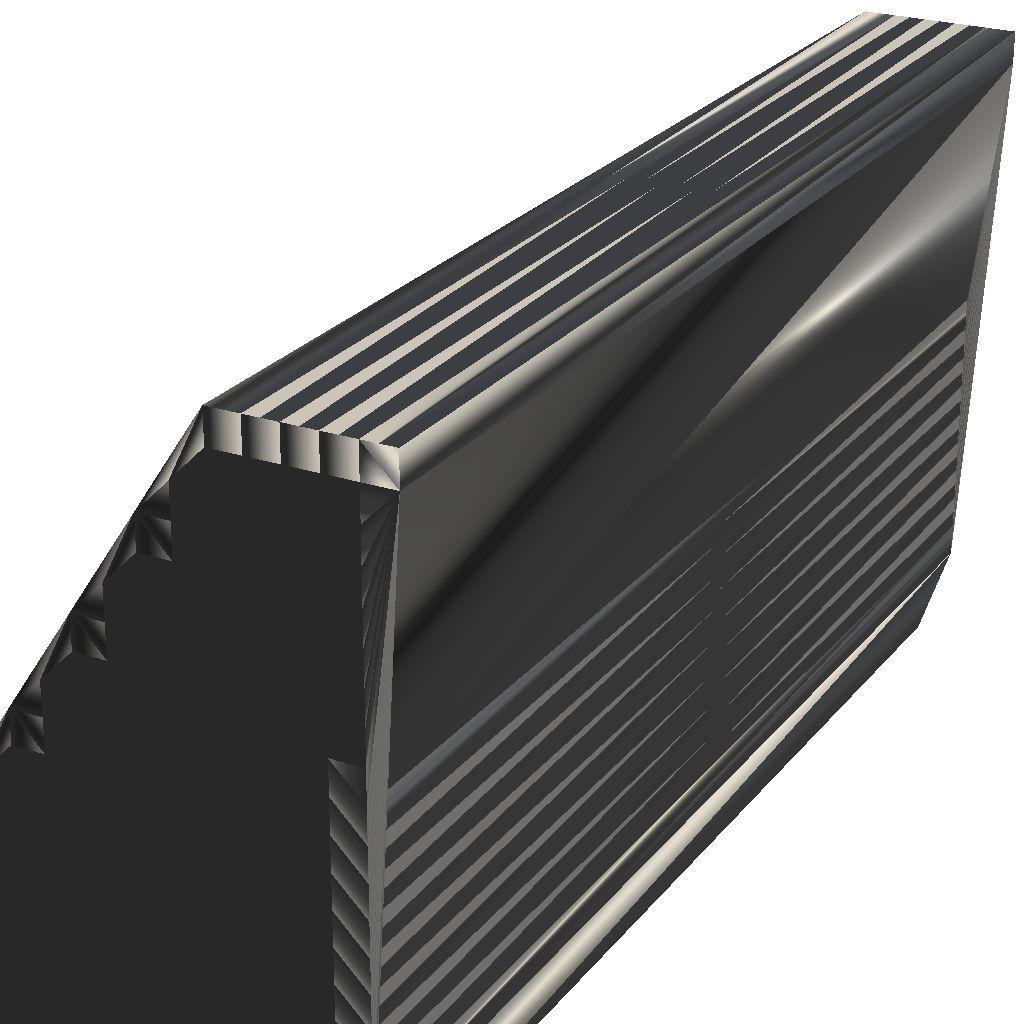
<metadata>
{"format":"obj","ext":"obj","renderer":"f3d","projection":"perspective","resolution":1024,"background":"white","views":[{"elev":24.2,"azim":28.6,"up":"+Y"}]}
</metadata>
<code>
v 74.73 419.6 0
v 75.53 416.4 0
v 75.53 417.2 0
v 75.53 418 0
v 75.53 418.8 0
v 75.53 419.6 0
v 75.53 420.4 0
v 76.33 414.8 0
v 76.33 415.6 0
v 76.33 416.4 0
v 76.33 417.2 0
v 76.33 418 0
v 76.33 418.8 0
v 76.33 419.6 0
v 76.33 420.4 0
v 76.33 421.2 0
v 76.33 422 0
v 77.13 414.8 0
v 77.13 415.6 0
v 77.13 416.4 0
v 77.13 417.2 0
v 77.13 418 0
v 77.13 418.8 0
v 77.13 419.6 0
v 77.13 420.4 0
v 77.13 421.2 0
v 77.13 422 0
v 77.13 422.8 0
v 77.93 414.8 0
v 77.93 415.6 0
v 77.93 416.4 0
v 77.93 417.2 0
v 77.93 418 0
v 77.93 418.8 0
v 77.93 419.6 0
v 77.93 420.4 0
v 77.93 421.2 0
v 77.93 422 0
v 77.93 422.8 0
v 77.93 423.6 0
v 77.93 424.4 0
v 78.73 414.8 0
v 78.73 415.6 0
v 78.73 416.4 0
v 78.73 417.2 0
v 78.73 418 0
v 78.73 418.8 0
v 78.73 419.6 0
v 78.73 420.4 0
v 78.73 421.2 0
v 78.73 422 0
v 78.73 422.8 0
v 78.73 423.6 0
v 78.73 424.4 0
v 78.73 425.2 0
v 79.53 414.8 0
v 79.53 415.6 0
v 79.53 416.4 0
v 79.53 417.2 0
v 79.53 418 0
v 79.53 418.8 0
v 79.53 419.6 0
v 79.53 420.4 0
v 79.53 421.2 0
v 79.53 422 0
v 79.53 422.8 0
v 79.53 423.6 0
v 79.53 424.4 0
v 79.53 425.2 0
v 79.53 426 0
v 79.53 426.8 0
v 80.33 414.8 0
v 80.33 415.6 0
v 80.33 416.4 0
v 80.33 417.2 0
v 80.33 418 0
v 80.33 418.8 0
v 80.33 419.6 0
v 80.33 420.4 0
v 80.33 421.2 0
v 80.33 422 0
v 80.33 422.8 0
v 80.33 423.6 0
v 80.33 424.4 0
v 80.33 425.2 0
v 80.33 426 0
v 80.33 426.8 0
v 80.33 427.6 0
v 81.13 414.8 0
v 81.13 415.6 0
v 81.13 416.4 0
v 81.13 417.2 0
v 81.13 418 0
v 81.13 418.8 0
v 81.13 419.6 0
v 81.13 420.4 0
v 81.13 421.2 0
v 81.13 422 0
v 81.13 422.8 0
v 81.13 423.6 0
v 81.13 424.4 0
v 81.13 425.2 0
v 81.13 426 0
v 81.13 426.8 0
v 81.13 427.6 0
v 81.13 428.4 0
v 81.13 429.2 0
v 81.93 414.8 0
v 81.93 415.6 0
v 81.93 416.4 0
v 81.93 417.2 0
v 81.93 418 0
v 81.93 418.8 0
v 81.93 419.6 0
v 81.93 420.4 0
v 81.93 421.2 0
v 81.93 422 0
v 81.93 422.8 0
v 81.93 423.6 0
v 81.93 424.4 0
v 81.93 425.2 0
v 81.93 426 0
v 81.93 426.8 0
v 81.93 427.6 0
v 81.93 428.4 0
v 81.93 429.2 0
v 81.93 430 0
v 82.73 414.8 0
v 82.73 415.6 0
v 82.73 416.4 0
v 82.73 417.2 0
v 82.73 418 0
v 82.73 418.8 0
v 82.73 419.6 0
v 82.73 420.4 0
v 82.73 421.2 0
v 82.73 422 0
v 82.73 422.8 0
v 82.73 423.6 0
v 82.73 424.4 0
v 82.73 425.2 0
v 82.73 426 0
v 82.73 426.8 0
v 82.73 427.6 0
v 82.73 428.4 0
v 82.73 429.2 0
v 82.73 430 0
v 82.73 430.8 0
v 82.73 431.6 0
v 83.53 414.8 0
v 83.53 415.6 0
v 83.53 416.4 0
v 83.53 417.2 0
v 83.53 418 0
v 83.53 418.8 0
v 83.53 419.6 0
v 83.53 420.4 0
v 83.53 421.2 0
v 83.53 422 0
v 83.53 422.8 0
v 83.53 423.6 0
v 83.53 424.4 0
v 83.53 425.2 0
v 83.53 426 0
v 83.53 426.8 0
v 83.53 427.6 0
v 83.53 428.4 0
v 83.53 429.2 0
v 83.53 430 0
v 83.53 430.8 0
v 83.53 431.6 0
v 84.33 414.8 0
v 84.33 415.6 0
v 84.33 416.4 0
v 84.33 417.2 0
v 84.33 418 0
v 84.33 418.8 0
v 84.33 419.6 0
v 84.33 420.4 0
v 84.33 421.2 0
v 84.33 422 0
v 84.33 422.8 0
v 84.33 423.6 0
v 84.33 424.4 0
v 84.33 425.2 0
v 84.33 426 0
v 84.33 426.8 0
v 84.33 427.6 0
v 84.33 428.4 0
v 84.33 429.2 0
v 84.33 430 0
v 84.33 430.8 0
v 84.33 431.6 0
v 85.13 414.8 0
v 85.13 415.6 0
v 85.13 416.4 0
v 85.13 417.2 0
v 85.13 418 0
v 85.13 418.8 0
v 85.13 419.6 0
v 85.13 420.4 0
v 85.13 421.2 0
v 85.13 422 0
v 85.13 422.8 0
v 85.13 423.6 0
v 85.13 424.4 0
v 85.13 425.2 0
v 85.13 426 0
v 85.13 426.8 0
v 85.13 427.6 0
v 85.13 428.4 0
v 85.13 429.2 0
v 85.13 430 0
v 85.13 430.8 0
v 85.13 431.6 0
v 85.93 417.2 0
v 85.93 418 0
v 85.93 418.8 0
v 85.93 419.6 0
v 85.93 420.4 0
v 85.93 421.2 0
v 85.93 422 0
v 85.93 422.8 0
v 85.93 423.6 0
v 85.93 424.4 0
v 85.93 425.2 0
v 85.93 426 0
v 85.93 426.8 0
v 85.93 427.6 0
v 85.93 428.4 0
v 85.93 429.2 0
v 85.93 430 0
v 85.93 430.8 0
v 85.93 431.6 0
v 86.73 430.8 0
v 86.73 431.6 0
v 74.73 419.6 30
v 75.53 416.4 30
v 75.53 417.2 30
v 75.53 418 30
v 75.53 418.8 30
v 75.53 419.6 30
v 75.53 420.4 30
v 76.33 414.8 30
v 76.33 415.6 30
v 76.33 416.4 30
v 76.33 417.2 30
v 76.33 418 30
v 76.33 418.8 30
v 76.33 419.6 30
v 76.33 420.4 30
v 76.33 421.2 30
v 76.33 422 30
v 77.13 414.8 30
v 77.13 415.6 30
v 77.13 416.4 30
v 77.13 417.2 30
v 77.13 418 30
v 77.13 418.8 30
v 77.13 419.6 30
v 77.13 420.4 30
v 77.13 421.2 30
v 77.13 422 30
v 77.13 422.8 30
v 77.93 414.8 30
v 77.93 415.6 30
v 77.93 416.4 30
v 77.93 417.2 30
v 77.93 418 30
v 77.93 418.8 30
v 77.93 419.6 30
v 77.93 420.4 30
v 77.93 421.2 30
v 77.93 422 30
v 77.93 422.8 30
v 77.93 423.6 30
v 77.93 424.4 30
v 78.73 414.8 30
v 78.73 415.6 30
v 78.73 416.4 30
v 78.73 417.2 30
v 78.73 418 30
v 78.73 418.8 30
v 78.73 419.6 30
v 78.73 420.4 30
v 78.73 421.2 30
v 78.73 422 30
v 78.73 422.8 30
v 78.73 423.6 30
v 78.73 424.4 30
v 78.73 425.2 30
v 79.53 414.8 30
v 79.53 415.6 30
v 79.53 416.4 30
v 79.53 417.2 30
v 79.53 418 30
v 79.53 418.8 30
v 79.53 419.6 30
v 79.53 420.4 30
v 79.53 421.2 30
v 79.53 422 30
v 79.53 422.8 30
v 79.53 423.6 30
v 79.53 424.4 30
v 79.53 425.2 30
v 79.53 426 30
v 79.53 426.8 30
v 80.33 414.8 30
v 80.33 415.6 30
v 80.33 416.4 30
v 80.33 417.2 30
v 80.33 418 30
v 80.33 418.8 30
v 80.33 419.6 30
v 80.33 420.4 30
v 80.33 421.2 30
v 80.33 422 30
v 80.33 422.8 30
v 80.33 423.6 30
v 80.33 424.4 30
v 80.33 425.2 30
v 80.33 426 30
v 80.33 426.8 30
v 80.33 427.6 30
v 81.13 414.8 30
v 81.13 415.6 30
v 81.13 416.4 30
v 81.13 417.2 30
v 81.13 418 30
v 81.13 418.8 30
v 81.13 419.6 30
v 81.13 420.4 30
v 81.13 421.2 30
v 81.13 422 30
v 81.13 422.8 30
v 81.13 423.6 30
v 81.13 424.4 30
v 81.13 425.2 30
v 81.13 426 30
v 81.13 426.8 30
v 81.13 427.6 30
v 81.13 428.4 30
v 81.13 429.2 30
v 81.93 414.8 30
v 81.93 415.6 30
v 81.93 416.4 30
v 81.93 417.2 30
v 81.93 418 30
v 81.93 418.8 30
v 81.93 419.6 30
v 81.93 420.4 30
v 81.93 421.2 30
v 81.93 422 30
v 81.93 422.8 30
v 81.93 423.6 30
v 81.93 424.4 30
v 81.93 425.2 30
v 81.93 426 30
v 81.93 426.8 30
v 81.93 427.6 30
v 81.93 428.4 30
v 81.93 429.2 30
v 81.93 430 30
v 82.73 414.8 30
v 82.73 415.6 30
v 82.73 416.4 30
v 82.73 417.2 30
v 82.73 418 30
v 82.73 418.8 30
v 82.73 419.6 30
v 82.73 420.4 30
v 82.73 421.2 30
v 82.73 422 30
v 82.73 422.8 30
v 82.73 423.6 30
v 82.73 424.4 30
v 82.73 425.2 30
v 82.73 426 30
v 82.73 426.8 30
v 82.73 427.6 30
v 82.73 428.4 30
v 82.73 429.2 30
v 82.73 430 30
v 82.73 430.8 30
v 82.73 431.6 30
v 83.53 414.8 30
v 83.53 415.6 30
v 83.53 416.4 30
v 83.53 417.2 30
v 83.53 418 30
v 83.53 418.8 30
v 83.53 419.6 30
v 83.53 420.4 30
v 83.53 421.2 30
v 83.53 422 30
v 83.53 422.8 30
v 83.53 423.6 30
v 83.53 424.4 30
v 83.53 425.2 30
v 83.53 426 30
v 83.53 426.8 30
v 83.53 427.6 30
v 83.53 428.4 30
v 83.53 429.2 30
v 83.53 430 30
v 83.53 430.8 30
v 83.53 431.6 30
v 84.33 414.8 30
v 84.33 415.6 30
v 84.33 416.4 30
v 84.33 417.2 30
v 84.33 418 30
v 84.33 418.8 30
v 84.33 419.6 30
v 84.33 420.4 30
v 84.33 421.2 30
v 84.33 422 30
v 84.33 422.8 30
v 84.33 423.6 30
v 84.33 424.4 30
v 84.33 425.2 30
v 84.33 426 30
v 84.33 426.8 30
v 84.33 427.6 30
v 84.33 428.4 30
v 84.33 429.2 30
v 84.33 430 30
v 84.33 430.8 30
v 84.33 431.6 30
v 85.13 414.8 30
v 85.13 415.6 30
v 85.13 416.4 30
v 85.13 417.2 30
v 85.13 418 30
v 85.13 418.8 30
v 85.13 419.6 30
v 85.13 420.4 30
v 85.13 421.2 30
v 85.13 422 30
v 85.13 422.8 30
v 85.13 423.6 30
v 85.13 424.4 30
v 85.13 425.2 30
v 85.13 426 30
v 85.13 426.8 30
v 85.13 427.6 30
v 85.13 428.4 30
v 85.13 429.2 30
v 85.13 430 30
v 85.13 430.8 30
v 85.13 431.6 30
v 85.93 417.2 30
v 85.93 418 30
v 85.93 418.8 30
v 85.93 419.6 30
v 85.93 420.4 30
v 85.93 421.2 30
v 85.93 422 30
v 85.93 422.8 30
v 85.93 423.6 30
v 85.93 424.4 30
v 85.93 425.2 30
v 85.93 426 30
v 85.93 426.8 30
v 85.93 427.6 30
v 85.93 428.4 30
v 85.93 429.2 30
v 85.93 430 30
v 85.93 430.8 30
v 85.93 431.6 30
v 86.73 430.8 30
v 86.73 431.6 30
f 140 161 162
f 18 9 8
f 23 24 14
f 23 22 33
f 10 2 9
f 16 25 26
f 77 94 78
f 37 49 50
f 60 61 47
f 111 130 131
f 51 52 39
f 104 105 88
f 97 81 80
f 11 20 21
f 229 210 228
f 96 115 97
f 187 188 166
f 205 224 206
f 82 67 66
f 24 23 34
f 162 161 183
f 178 199 200
f 135 136 116
f 125 107 106
f 162 183 184
f 89 108 90
f 10 9 19
f 18 19 9
f 3 10 11
f 89 90 73
f 74 90 91
f 94 112 113
f 34 33 46
f 30 31 20
f 76 92 93
f 64 63 79
f 94 113 95
f 158 136 157
f 21 12 11
f 5 1 4
f 23 33 34
f 16 17 7
f 62 77 78
f 64 79 80
f 15 16 7
f 9 2 8
f 25 16 15
f 15 7 14
f 39 38 51
f 7 17 1
f 80 81 65
f 37 50 38
f 55 69 70
f 71 70 86
f 99 118 100
f 81 66 65
f 85 69 84
f 81 98 82
f 123 124 105
f 78 79 63
f 17 26 27
f 80 79 96
f 159 137 158
f 95 113 114
f 203 204 182
f 140 139 161
f 210 209 228
f 185 186 164
f 103 102 121
f 126 145 146
f 127 147 148
f 211 212 190
f 148 147 169
f 167 146 145
f 232 214 213
f 235 229 228
f 193 192 214
f 166 188 167
f 165 143 164
f 207 186 185
f 159 138 137
f 167 189 168
f 208 187 186
f 185 164 163
f 120 140 121
f 201 179 200
f 225 207 206
f 206 207 185
f 162 163 141
f 123 122 142
f 137 136 158
f 158 157 179
f 98 117 99
f 159 158 180
f 131 153 132
f 93 111 112
f 177 155 176
f 115 134 135
f 150 172 151
f 157 156 178
f 184 205 206
f 222 203 221
f 196 216 197
f 174 175 153
f 200 179 178
f 200 199 218
f 20 11 10
f 4 11 12
f 19 29 30
f 45 32 44
f 3 1 2
f 2 10 3
f 13 6 5
f 10 19 20
f 73 58 57
f 20 19 30
f 29 19 18
f 21 20 31
f 42 30 29
f 58 59 45
f 43 31 30
f 31 43 44
f 43 57 44
f 30 42 43
f 43 42 56
f 56 72 57
f 43 56 57
f 59 74 75
f 89 73 72
f 72 73 57
f 108 109 90
f 132 112 131
f 108 128 109
f 92 111 93
f 75 74 91
f 91 90 109
f 75 91 92
f 92 91 110
f 91 109 110
f 110 109 129
f 74 59 58
f 58 44 57
f 59 60 46
f 58 45 44
f 58 73 74
f 74 73 90
f 59 75 60
f 44 32 31
f 45 59 46
f 48 47 61
f 75 76 60
f 62 78 63
f 75 92 76
f 78 94 95
f 92 110 111
f 111 110 130
f 60 76 61
f 35 48 36
f 61 76 77
f 77 76 93
f 77 93 94
f 94 93 112
f 47 35 34
f 77 62 61
f 34 46 47
f 47 46 60
f 62 49 48
f 62 48 61
f 14 13 23
f 32 22 21
f 35 25 24
f 35 24 34
f 23 13 22
f 22 12 21
f 45 46 33
f 32 21 31
f 22 32 33
f 33 32 45
f 3 11 4
f 6 13 14
f 4 12 5
f 6 14 7
f 5 12 13
f 13 12 22
f 1 3 4
f 7 1 6
f 6 1 5
f 35 36 25
f 24 15 14
f 27 28 17
f 16 26 17
f 36 37 26
f 25 15 24
f 35 47 48
f 49 62 63
f 63 64 50
f 49 36 48
f 49 63 50
f 52 65 66
f 36 49 37
f 38 50 51
f 50 64 51
f 68 54 67
f 51 64 65
f 65 64 80
f 55 70 71
f 25 36 26
f 26 37 27
f 27 37 38
f 52 51 65
f 27 38 28
f 28 40 41
f 28 38 39
f 54 53 67
f 52 53 40
f 40 28 39
f 17 28 41
f 55 41 54
f 53 41 40
f 55 54 68
f 83 67 82
f 55 68 69
f 102 85 101
f 41 55 71
f 66 67 53
f 52 40 39
f 54 41 53
f 53 52 66
f 69 68 84
f 83 68 67
f 70 69 85
f 141 122 121
f 104 88 87
f 119 120 101
f 71 86 87
f 87 86 103
f 126 127 107
f 88 71 87
f 71 88 107
f 104 123 105
f 105 106 88
f 124 123 143
f 106 107 88
f 126 146 127
f 149 148 170
f 101 120 102
f 101 85 84
f 104 87 103
f 103 86 102
f 104 103 122
f 124 143 144
f 139 140 120
f 82 99 83
f 140 141 121
f 121 122 103
f 100 84 83
f 83 84 68
f 102 86 85
f 85 86 70
f 119 101 100
f 100 101 84
f 78 95 79
f 80 96 97
f 97 98 81
f 81 82 66
f 97 115 116
f 98 99 82
f 79 95 96
f 96 95 114
f 98 116 117
f 99 100 83
f 98 97 116
f 116 115 135
f 119 139 120
f 120 121 102
f 140 162 141
f 142 164 143
f 138 118 137
f 182 160 181
f 162 184 163
f 163 164 142
f 208 209 187
f 186 165 164
f 144 125 124
f 144 143 165
f 209 188 187
f 187 165 186
f 231 212 230
f 144 166 145
f 141 142 122
f 122 123 104
f 144 145 125
f 124 106 105
f 141 163 142
f 142 143 123
f 126 125 145
f 187 166 165
f 211 210 229
f 167 168 146
f 126 107 125
f 125 106 124
f 127 146 147
f 147 146 168
f 107 127 149
f 149 127 148
f 148 169 170
f 170 169 191
f 149 170 171
f 171 170 192
f 190 212 191
f 190 169 168
f 167 145 166
f 166 144 165
f 167 188 189
f 168 169 147
f 188 210 189
f 189 190 168
f 189 211 190
f 190 191 169
f 189 210 211
f 213 212 231
f 193 171 192
f 192 170 191
f 232 233 214
f 213 192 191
f 233 215 214
f 214 192 213
f 215 193 214
f 234 233 235
f 235 231 230
f 234 235 236
f 213 191 212
f 212 211 230
f 235 232 231
f 231 232 213
f 234 215 233
f 233 232 235
f 235 228 227
f 227 228 209
f 235 230 229
f 229 230 211
f 226 208 207
f 207 208 186
f 210 188 209
f 209 208 227
f 235 227 226
f 226 227 208
f 205 184 183
f 182 161 160
f 206 185 184
f 184 185 163
f 183 182 204
f 205 223 224
f 222 235 223
f 225 235 226
f 223 235 224
f 224 225 206
f 224 235 225
f 225 226 207
f 220 235 221
f 202 203 181
f 221 235 222
f 183 204 205
f 180 158 179
f 201 200 219
f 218 235 219
f 219 220 201
f 219 235 220
f 220 221 202
f 157 135 156
f 178 177 199
f 201 202 180
f 179 157 178
f 181 180 202
f 202 201 220
f 181 159 180
f 180 179 201
f 202 221 203
f 204 222 223
f 203 222 204
f 204 223 205
f 161 139 160
f 160 159 181
f 183 161 182
f 182 181 203
f 138 119 118
f 118 119 100
f 159 160 138
f 136 117 116
f 160 139 138
f 138 139 119
f 115 96 114
f 133 113 132
f 137 118 117
f 117 118 99
f 115 114 134
f 133 114 113
f 134 133 155
f 134 156 135
f 137 117 136
f 136 135 157
f 155 133 154
f 156 155 177
f 131 130 152
f 153 152 174
f 132 153 154
f 154 153 175
f 111 131 112
f 112 132 113
f 134 114 133
f 133 132 154
f 156 134 155
f 155 154 176
f 128 129 109
f 128 150 129
f 131 152 153
f 110 129 130
f 130 129 151
f 150 151 129
f 130 151 152
f 152 151 173
f 172 194 173
f 173 174 152
f 172 173 151
f 173 194 195
f 154 175 176
f 173 195 174
f 174 196 175
f 175 197 176
f 178 156 177
f 198 176 197
f 174 195 196
f 196 197 175
f 177 176 198
f 199 198 217
f 216 235 217
f 217 218 199
f 217 235 218
f 218 219 200
f 194 216 195
f 195 216 196
f 199 177 198
f 198 197 216
f 216 217 198
f 397 376 398
f 245 254 244
f 260 259 250
f 258 259 269
f 238 246 245
f 261 252 262
f 330 313 314
f 285 273 286
f 297 296 283
f 366 347 367
f 288 287 275
f 341 340 324
f 317 333 316
f 256 247 257
f 446 465 464
f 351 332 333
f 424 423 402
f 460 441 442
f 303 318 302
f 259 260 270
f 397 398 419
f 435 414 436
f 372 371 352
f 343 361 342
f 419 398 420
f 344 325 326
f 245 246 255
f 255 254 245
f 246 239 247
f 326 325 309
f 326 310 327
f 348 330 349
f 269 270 282
f 267 266 256
f 328 312 329
f 299 300 315
f 349 330 331
f 372 394 393
f 248 257 247
f 237 241 240
f 269 259 270
f 253 252 243
f 313 298 314
f 315 300 316
f 252 251 243
f 238 245 244
f 252 261 251
f 243 251 250
f 274 275 287
f 253 243 237
f 317 316 301
f 286 273 274
f 305 291 306
f 306 307 322
f 354 335 336
f 302 317 301
f 305 321 320
f 334 317 318
f 360 359 341
f 315 314 299
f 262 253 263
f 315 316 332
f 373 395 394
f 349 331 350
f 440 439 418
f 375 376 397
f 445 446 464
f 422 421 400
f 338 339 357
f 381 362 382
f 383 363 384
f 448 447 426
f 383 384 405
f 382 403 381
f 450 468 449
f 465 471 464
f 428 429 450
f 424 402 403
f 379 401 400
f 422 443 421
f 374 395 373
f 425 403 404
f 423 444 422
f 400 421 399
f 376 356 357
f 415 437 436
f 443 461 442
f 443 442 421
f 399 398 377
f 358 359 378
f 372 373 394
f 393 394 415
f 353 334 335
f 394 395 416
f 389 367 368
f 347 329 348
f 391 413 412
f 370 351 371
f 408 386 387
f 392 393 414
f 441 420 442
f 439 458 457
f 452 432 433
f 411 410 389
f 415 436 414
f 435 436 454
f 247 256 246
f 247 240 248
f 265 255 266
f 268 281 280
f 237 239 238
f 246 238 239
f 242 249 241
f 255 246 256
f 294 309 293
f 255 256 266
f 255 265 254
f 256 257 267
f 266 278 265
f 295 294 281
f 267 279 266
f 279 267 280
f 293 279 280
f 278 266 279
f 278 279 292
f 308 292 293
f 292 279 293
f 310 295 311
f 309 325 308
f 309 308 293
f 345 344 326
f 348 368 367
f 364 344 345
f 347 328 329
f 310 311 327
f 326 327 345
f 327 311 328
f 327 328 346
f 345 327 346
f 345 346 365
f 295 310 294
f 280 294 293
f 296 295 282
f 281 294 280
f 309 294 310
f 309 310 326
f 311 295 296
f 268 280 267
f 295 281 282
f 283 284 297
f 312 311 296
f 314 298 299
f 328 311 312
f 330 314 331
f 346 328 347
f 346 347 366
f 312 296 297
f 284 271 272
f 312 297 313
f 312 313 329
f 329 313 330
f 329 330 348
f 271 283 270
f 298 313 297
f 282 270 283
f 282 283 296
f 285 298 284
f 284 298 297
f 249 250 259
f 258 268 257
f 261 271 260
f 260 271 270
f 249 259 258
f 248 258 257
f 282 281 269
f 257 268 267
f 268 258 269
f 268 269 281
f 247 239 240
f 249 242 250
f 248 240 241
f 250 242 243
f 248 241 249
f 248 249 258
f 239 237 240
f 237 243 242
f 237 242 241
f 272 271 261
f 251 260 250
f 264 263 253
f 262 252 253
f 273 272 262
f 251 261 260
f 283 271 284
f 298 285 299
f 300 299 286
f 272 285 284
f 299 285 286
f 301 288 302
f 285 272 273
f 286 274 287
f 300 286 287
f 290 304 303
f 300 287 301
f 300 301 316
f 306 291 307
f 272 261 262
f 273 262 263
f 273 263 274
f 287 288 301
f 274 263 264
f 276 264 277
f 274 264 275
f 289 290 303
f 289 288 276
f 264 276 275
f 264 253 277
f 277 291 290
f 277 289 276
f 290 291 304
f 303 319 318
f 304 291 305
f 321 338 337
f 291 277 307
f 303 302 289
f 276 288 275
f 277 290 289
f 288 289 302
f 304 305 320
f 304 319 303
f 305 306 321
f 358 377 357
f 324 340 323
f 356 355 337
f 322 307 323
f 322 323 339
f 363 362 343
f 307 324 323
f 324 307 343
f 359 340 341
f 342 341 324
f 359 360 379
f 343 342 324
f 382 362 363
f 384 385 406
f 356 337 338
f 321 337 320
f 323 340 339
f 322 339 338
f 339 340 358
f 379 360 380
f 376 375 356
f 335 318 319
f 377 376 357
f 358 357 339
f 320 336 319
f 320 319 304
f 322 338 321
f 322 321 306
f 337 355 336
f 337 336 320
f 331 314 315
f 332 316 333
f 334 333 317
f 318 317 302
f 351 333 352
f 335 334 318
f 331 315 332
f 331 332 350
f 352 334 353
f 336 335 319
f 333 334 352
f 351 352 371
f 375 355 356
f 357 356 338
f 398 376 377
f 400 378 379
f 354 374 373
f 396 418 417
f 420 398 399
f 400 399 378
f 445 444 423
f 401 422 400
f 361 380 360
f 379 380 401
f 424 445 423
f 401 423 422
f 448 467 466
f 402 380 381
f 378 377 358
f 359 358 340
f 381 380 361
f 342 360 341
f 399 377 378
f 379 378 359
f 361 362 381
f 402 423 401
f 446 447 465
f 404 403 382
f 343 362 361
f 342 361 360
f 382 363 383
f 382 383 404
f 363 343 385
f 363 385 384
f 405 384 406
f 405 406 427
f 406 385 407
f 406 407 428
f 448 426 427
f 405 426 404
f 381 403 402
f 380 402 401
f 424 403 425
f 405 404 383
f 446 424 425
f 426 425 404
f 447 425 426
f 427 426 405
f 446 425 447
f 448 449 467
f 407 429 428
f 406 428 427
f 469 468 450
f 428 449 427
f 451 469 450
f 428 450 449
f 429 451 450
f 469 470 471
f 467 471 466
f 471 470 472
f 427 449 448
f 447 448 466
f 468 471 467
f 468 467 449
f 451 470 469
f 468 469 471
f 464 471 463
f 464 463 445
f 466 471 465
f 466 465 447
f 444 462 443
f 444 443 422
f 424 446 445
f 444 445 463
f 463 471 462
f 463 462 444
f 420 441 419
f 397 418 396
f 421 442 420
f 421 420 399
f 418 419 440
f 459 441 460
f 471 458 459
f 471 461 462
f 471 459 460
f 461 460 442
f 471 460 461
f 462 461 443
f 471 456 457
f 439 438 417
f 471 457 458
f 440 419 441
f 394 416 415
f 436 437 455
f 471 454 455
f 456 455 437
f 471 455 456
f 457 456 438
f 371 393 392
f 413 414 435
f 438 437 416
f 393 415 414
f 416 417 438
f 437 438 456
f 395 417 416
f 415 416 437
f 457 438 439
f 458 440 459
f 458 439 440
f 459 440 441
f 375 397 396
f 395 396 417
f 397 419 418
f 417 418 439
f 355 374 354
f 355 354 336
f 396 395 374
f 353 372 352
f 375 396 374
f 375 374 355
f 332 351 350
f 349 369 368
f 354 373 353
f 354 353 335
f 350 351 370
f 350 369 349
f 369 370 391
f 392 370 371
f 353 373 372
f 371 372 393
f 369 391 390
f 391 392 413
f 366 367 388
f 388 389 410
f 389 368 390
f 389 390 411
f 367 347 348
f 368 348 349
f 350 370 369
f 368 369 390
f 370 392 391
f 390 391 412
f 365 364 345
f 386 364 365
f 388 367 389
f 365 346 366
f 365 366 387
f 387 386 365
f 387 366 388
f 387 388 409
f 430 408 409
f 410 409 388
f 409 408 387
f 430 409 431
f 411 390 412
f 431 409 410
f 432 410 411
f 433 411 412
f 392 414 413
f 412 434 433
f 431 410 432
f 433 432 411
f 412 413 434
f 434 435 453
f 471 452 453
f 454 453 435
f 471 453 454
f 455 454 436
f 452 430 431
f 452 431 432
f 413 435 434
f 433 434 452
f 453 452 434
f 1 237 2
f 2 238 237
f 2 238 8
f 8 244 238
f 8 244 18
f 18 254 244
f 18 254 29
f 29 265 254
f 29 265 42
f 42 278 265
f 42 278 56
f 56 292 278
f 56 292 72
f 72 308 292
f 72 308 89
f 89 325 308
f 89 325 108
f 108 344 325
f 108 344 128
f 128 364 344
f 128 364 150
f 150 386 364
f 150 386 172
f 172 408 386
f 172 408 194
f 194 430 408
f 194 430 216
f 216 452 430
f 216 452 217
f 217 453 452
f 217 453 218
f 218 454 453
f 218 454 219
f 219 455 454
f 219 455 220
f 220 456 455
f 220 456 221
f 221 457 456
f 221 457 222
f 222 458 457
f 222 458 223
f 223 459 458
f 223 459 224
f 224 460 459
f 224 460 225
f 225 461 460
f 225 461 235
f 235 471 461
f 235 471 236
f 236 472 471
f 236 472 234
f 234 470 472
f 234 470 215
f 215 451 470
f 215 451 193
f 193 429 451
f 193 429 171
f 171 407 429
f 171 407 149
f 149 385 407
f 149 385 107
f 107 343 385
f 107 343 71
f 71 307 343
f 71 307 41
f 41 277 307
f 41 277 17
f 17 253 277
f 17 253 1
f 1 237 253

</code>
